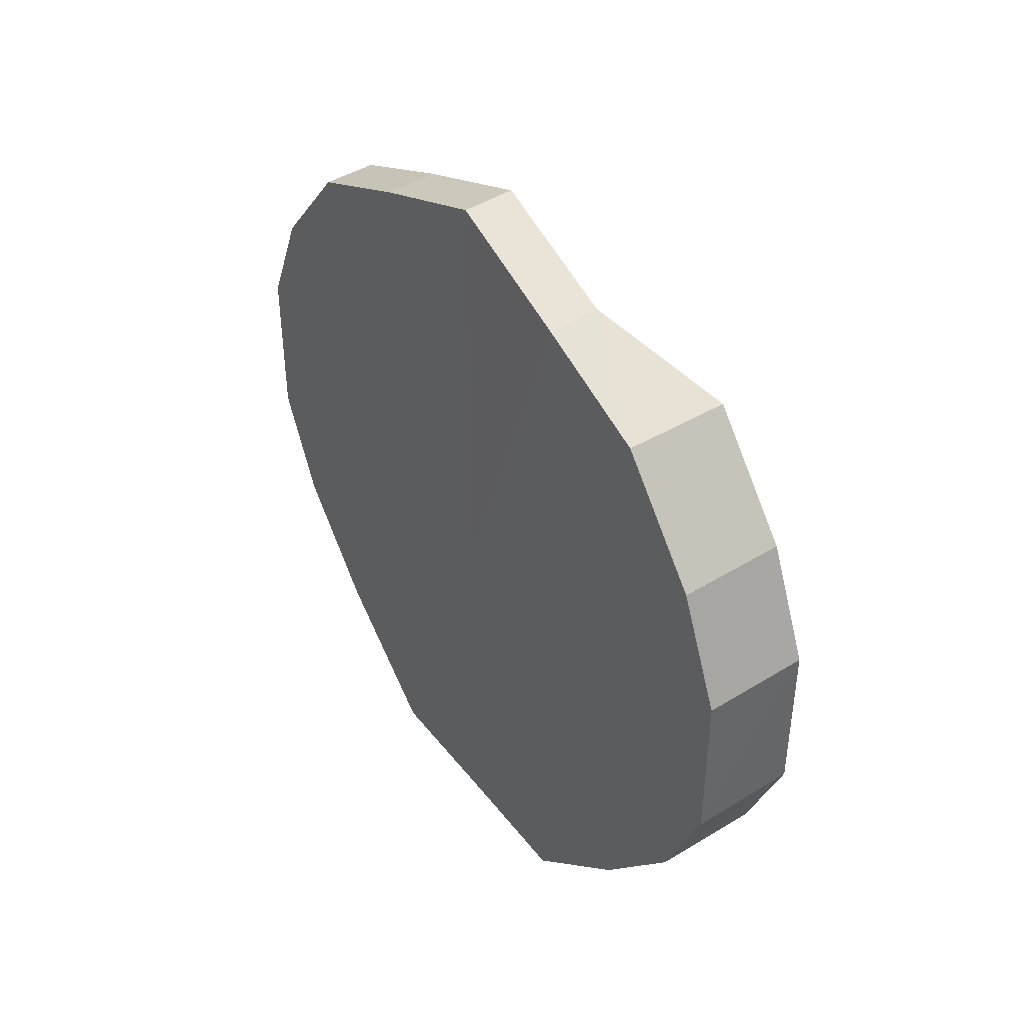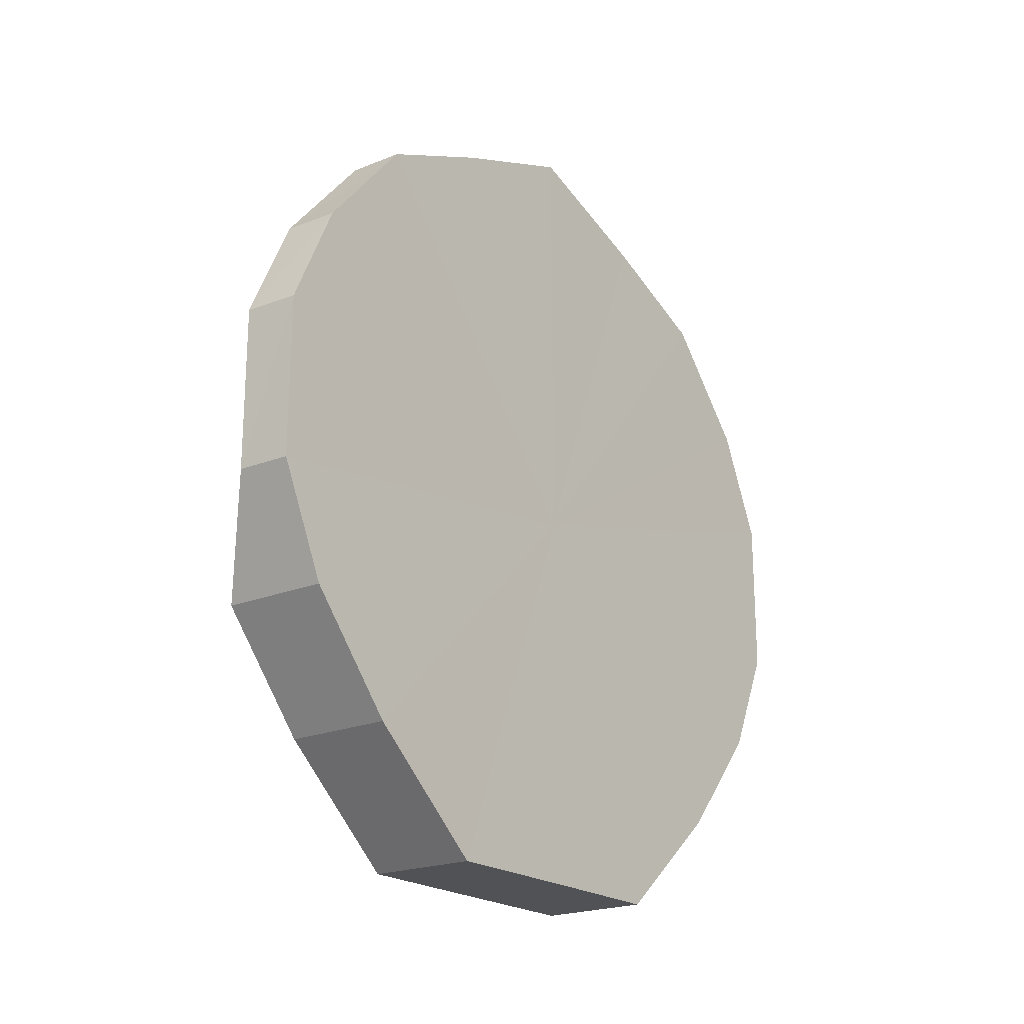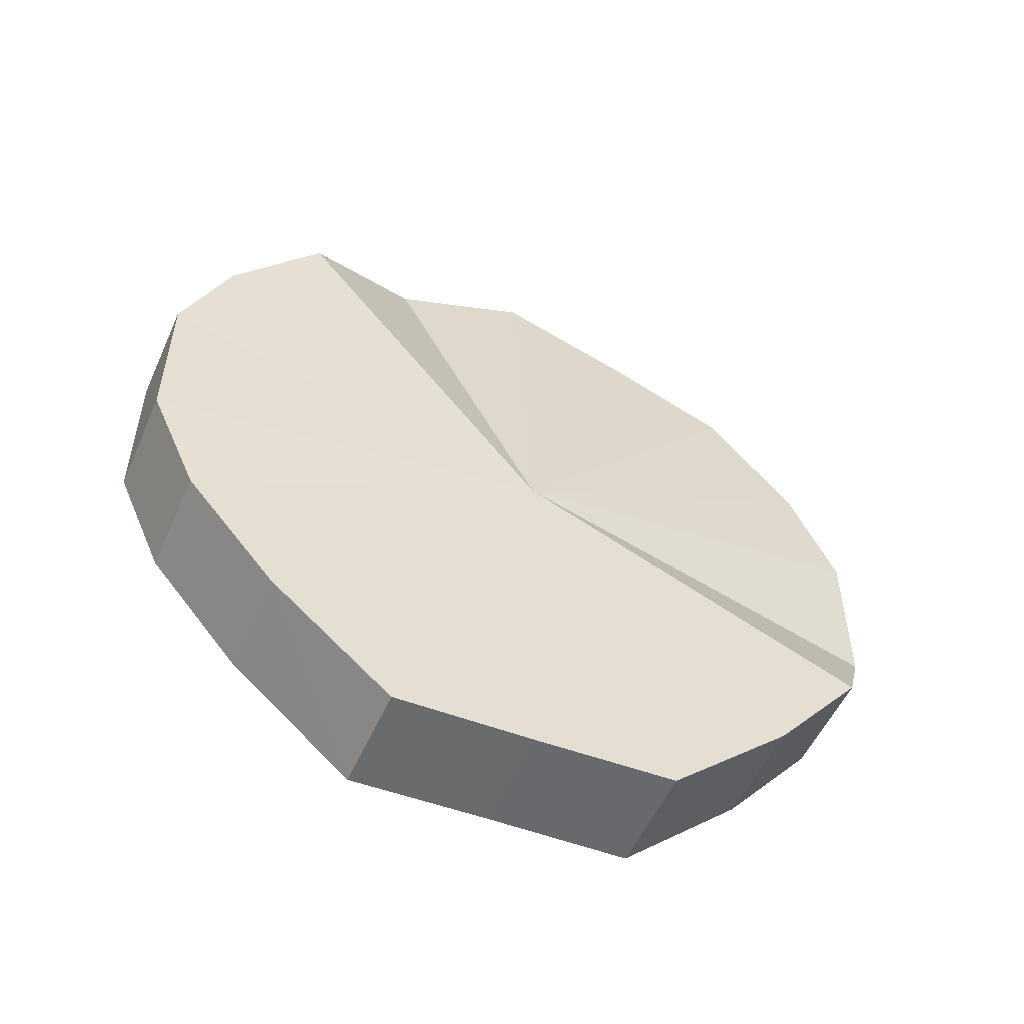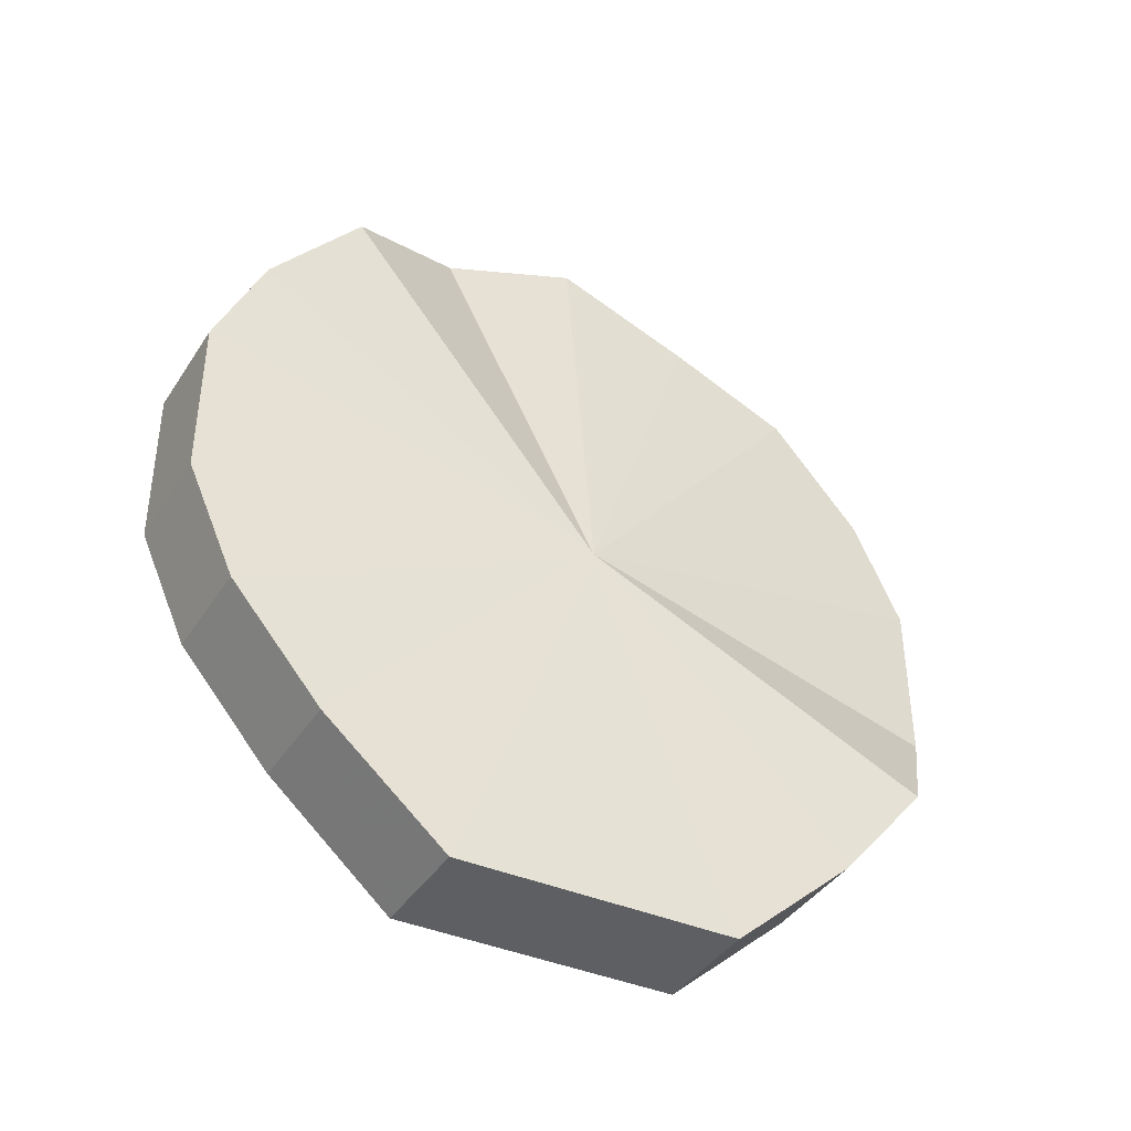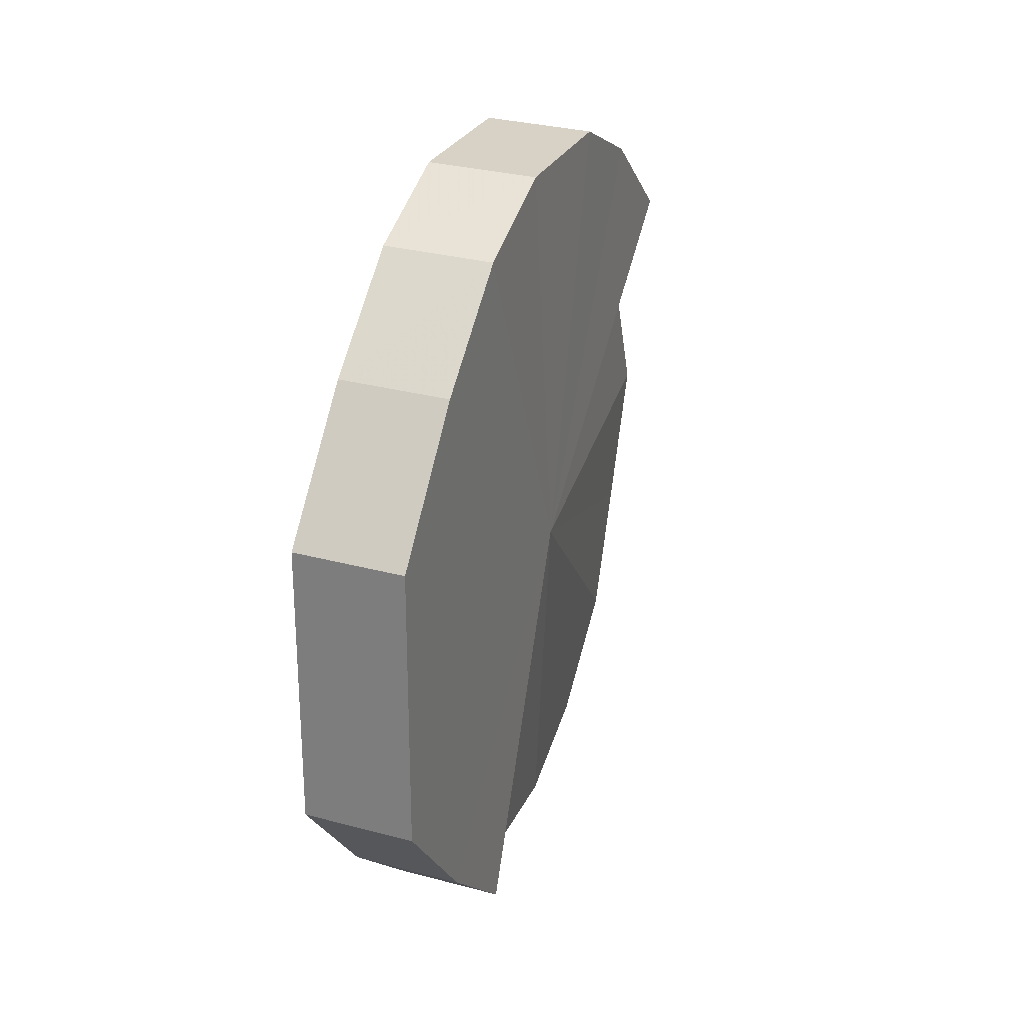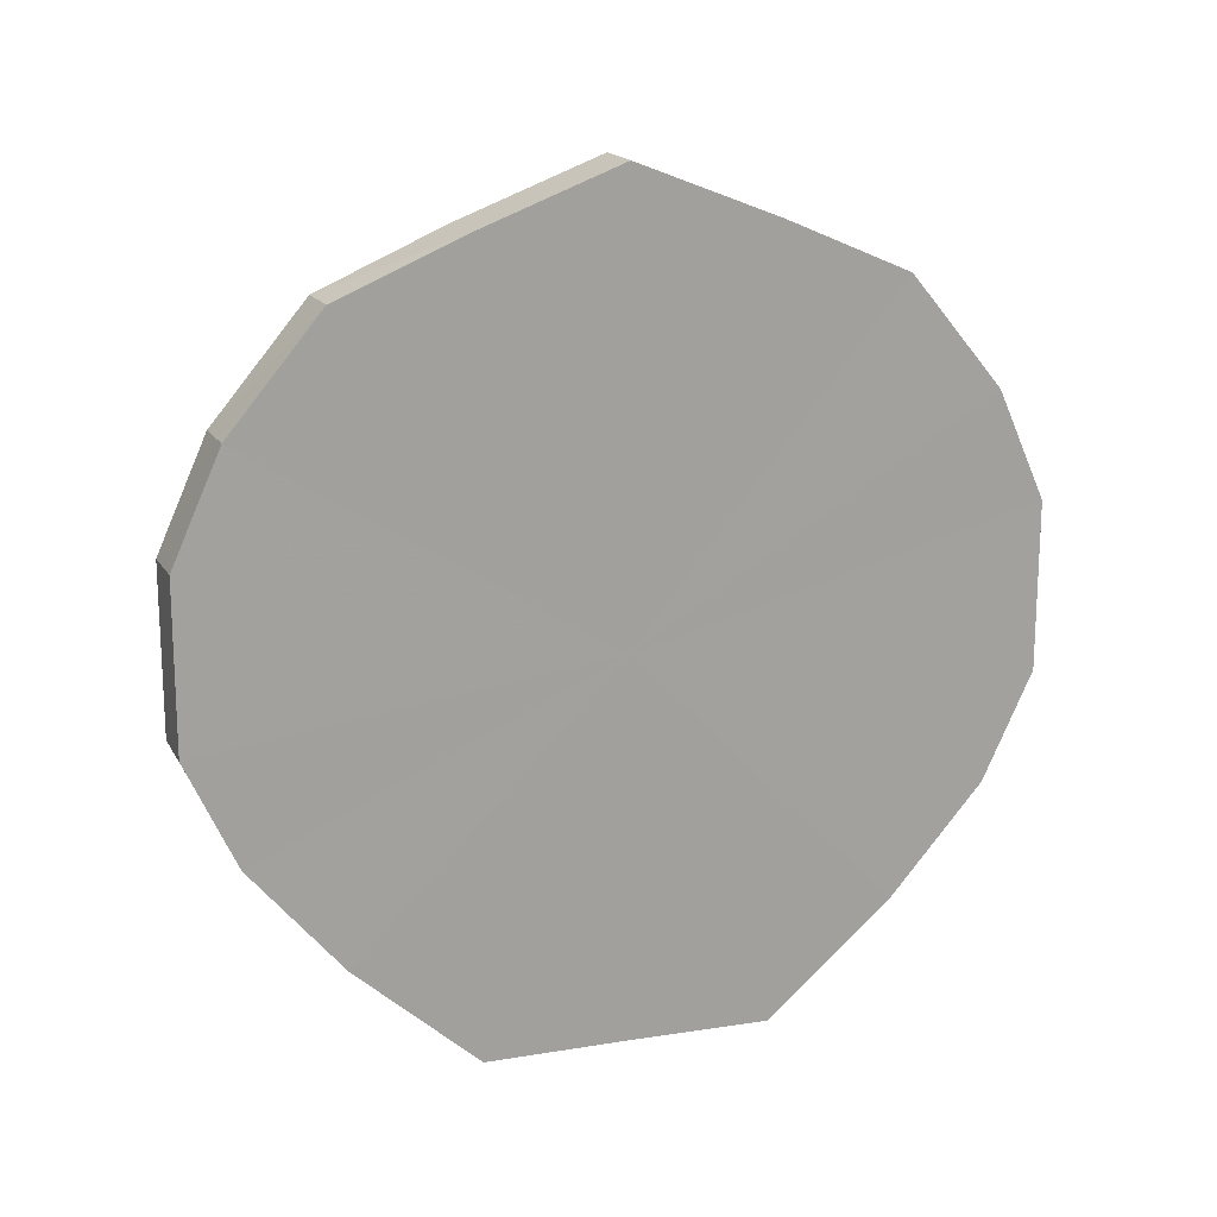
<metadata>
{"format":"obj","ext":"obj","renderer":"f3d","projection":"perspective","resolution":1024,"background":"white","views":[{"elev":42.0,"azim":-34.5,"up":"+Y"},{"elev":-21.4,"azim":-141.8,"up":"+Y"},{"elev":-52.8,"azim":68.1,"up":"+Y"},{"elev":-39.9,"azim":61.9,"up":"+Y"},{"elev":26.5,"azim":20.5,"up":"+Z"},{"elev":17.2,"azim":-107.7,"up":"+Y"}]}
</metadata>
<code>
o 3897
v 2219 1857 9.117
v 2219 1857 9.092
v 2219 1857 9.117
v 2219 1857 9.069
v 2219 1857 9.091
v 2219 1857 9.143
v 2219 1857 9.142
v 2219 1857 9.053
v 2219 1857 9.069
v 2219 1857 9.166
v 2219 1857 9.165
v 2219 1857 9.044
v 2219 1857 9.052
v 2219 1857 9.182
v 2219 1857 9.182
v 2219 1857 9.044
v 2219 1857 9.043
v 2219 1857 9.191
v 2219 1857 9.191
v 2219 1857 9.053
v 2219 1857 9.043
v 2219 1857 9.191
v 2219 1857 9.191
v 2219 1857 9.069
v 2219 1857 9.052
v 2219 1857 9.182
v 2219 1857 9.182
v 2219 1857 9.092
v 2219 1857 9.069
v 2219 1857 9.166
v 2219 1857 9.165
v 2219 1857 9.118
v 2219 1857 9.091
v 2219 1857 9.143
v 2219 1857 9.143
v 2219 1857 9.117
v 2219 1857 9.117
v 2219 1857 9.092
v 2219 1857 9.091
v 2219 1857 9.069
v 2219 1857 9.069
v 2219 1857 9.142
v 2219 1857 9.117
v 2219 1857 9.165
v 2219 1857 9.143
v 2219 1857 9.053
v 2219 1857 9.052
v 2219 1857 9.182
v 2219 1857 9.166
v 2219 1857 9.191
v 2219 1857 9.182
v 2219 1857 9.044
v 2219 1857 9.043
v 2219 1857 9.191
v 2219 1857 9.191
v 2219 1857 9.182
v 2219 1857 9.191
v 2219 1857 9.044
v 2219 1857 9.043
v 2219 1857 9.165
v 2219 1857 9.182
v 2219 1857 9.143
v 2219 1857 9.166
v 2219 1857 9.053
v 2219 1857 9.052
v 2219 1857 9.117
v 2219 1857 9.143
v 2219 1857 9.091
v 2219 1857 9.118
v 2219 1857 9.069
v 2219 1857 9.069
v 2219 1857 9.092
v 2219 1857 9.118
v 2219 1857 9.092
v 2219 1857 9.117
v 2219 1857 9.069
v 2219 1857 9.143
v 2219 1857 9.053
v 2219 1857 9.166
v 2219 1857 9.044
v 2219 1857 9.182
v 2219 1857 9.044
v 2219 1857 9.191
v 2219 1857 9.053
v 2219 1857 9.191
v 2219 1857 9.069
v 2219 1857 9.182
v 2219 1857 9.092
v 2219 1857 9.166
v 2219 1857 9.118
v 2219 1857 9.143
v 2219 1857 9.117
v 2219 1857 9.117
v 2219 1857 9.091
v 2219 1857 9.142
v 2219 1857 9.069
v 2219 1857 9.165
v 2219 1857 9.052
v 2219 1857 9.182
v 2219 1857 9.043
v 2219 1857 9.191
v 2219 1857 9.043
v 2219 1857 9.191
v 2219 1857 9.052
v 2219 1857 9.182
v 2219 1857 9.069
v 2219 1857 9.165
v 2219 1857 9.091
v 2219 1857 9.143
v 2219 1857 9.117
f 1 2 3
f 2 4 5
f 6 1 7
f 4 8 9
f 10 6 11
f 8 12 13
f 14 10 15
f 12 16 17
f 18 14 19
f 16 20 21
f 22 18 23
f 20 24 25
f 26 22 27
f 24 28 29
f 30 26 31
f 28 32 33
f 34 30 35
f 32 34 36
f 37 38 39
f 39 40 41
f 42 43 37
f 44 45 42
f 41 46 47
f 48 49 44
f 50 51 48
f 47 52 53
f 54 55 50
f 56 57 54
f 53 58 59
f 60 61 56
f 62 63 60
f 59 64 65
f 66 67 62
f 68 69 66
f 65 70 71
f 71 72 68
f 73 74 75
f 73 76 74
f 73 75 77
f 73 78 76
f 73 77 79
f 73 80 78
f 73 79 81
f 73 82 80
f 73 81 83
f 73 84 82
f 73 83 85
f 73 86 84
f 73 85 87
f 73 88 86
f 73 87 89
f 73 90 88
f 73 89 91
f 73 91 90
f 92 93 94
f 92 95 93
f 92 94 96
f 92 97 95
f 92 96 98
f 92 99 97
f 92 98 100
f 92 101 99
f 92 100 102
f 92 103 101
f 92 102 104
f 92 105 103
f 92 104 106
f 92 107 105
f 92 106 108
f 92 109 107
f 92 108 110
f 92 110 109

</code>
